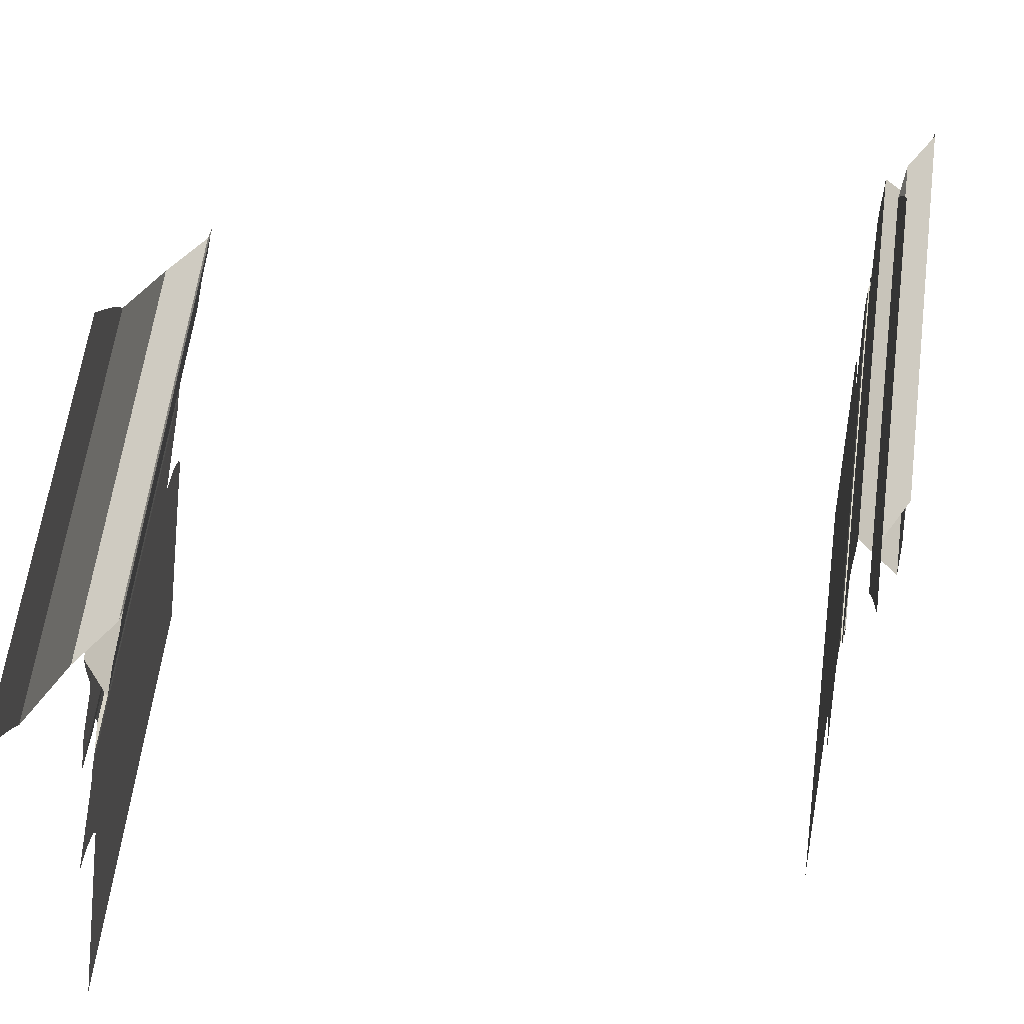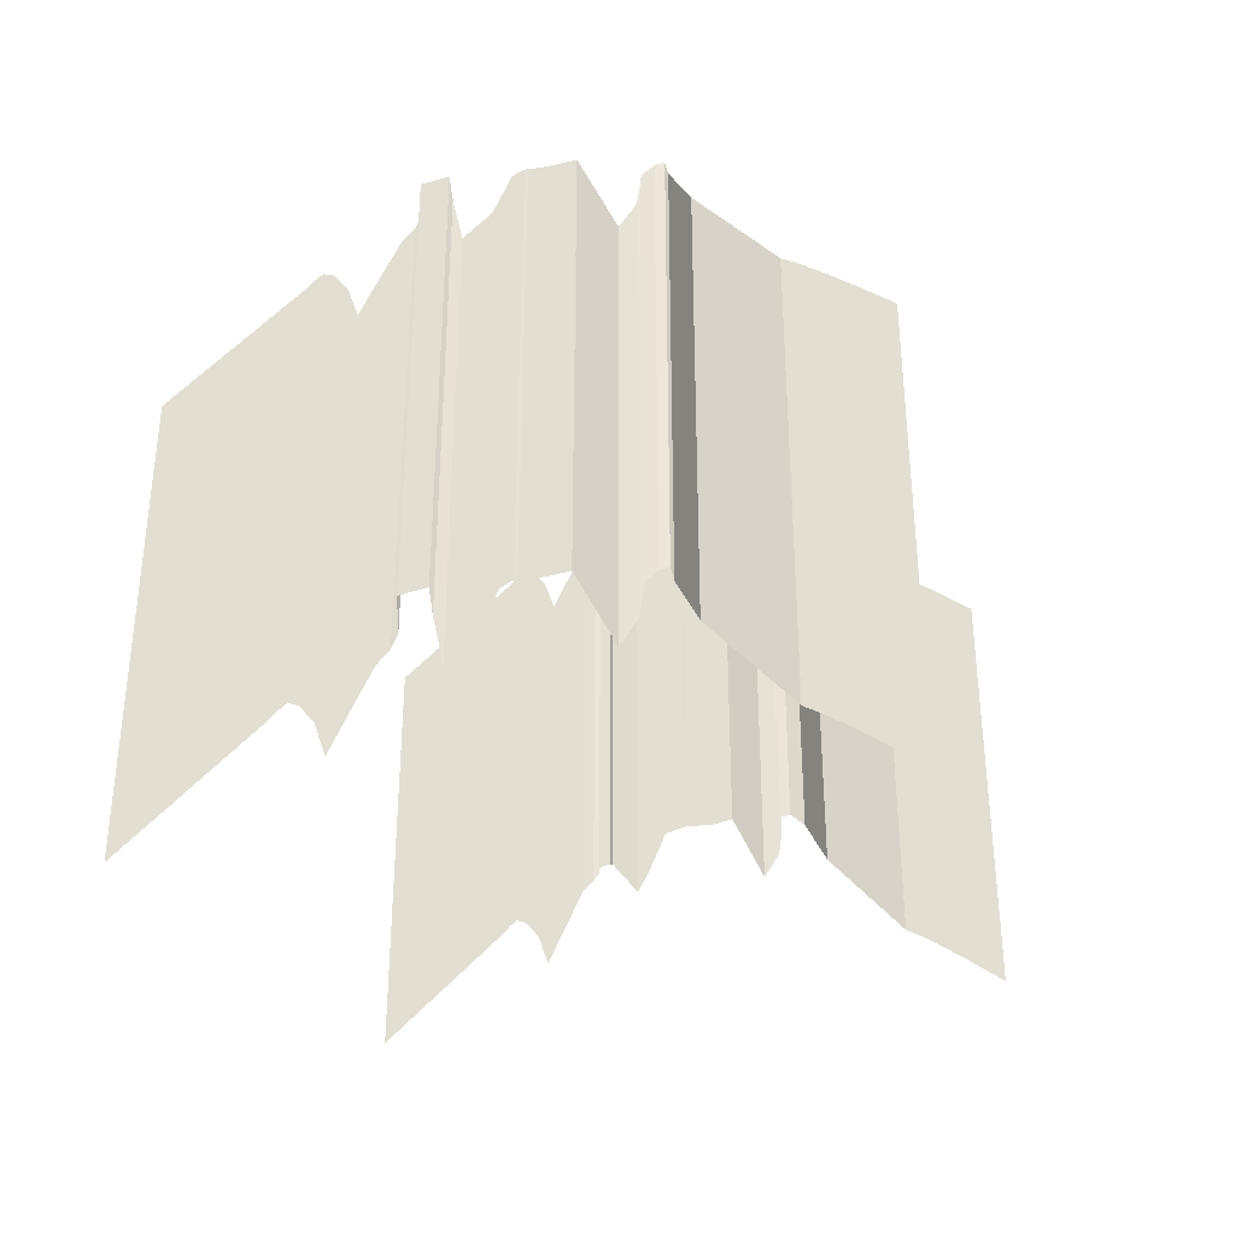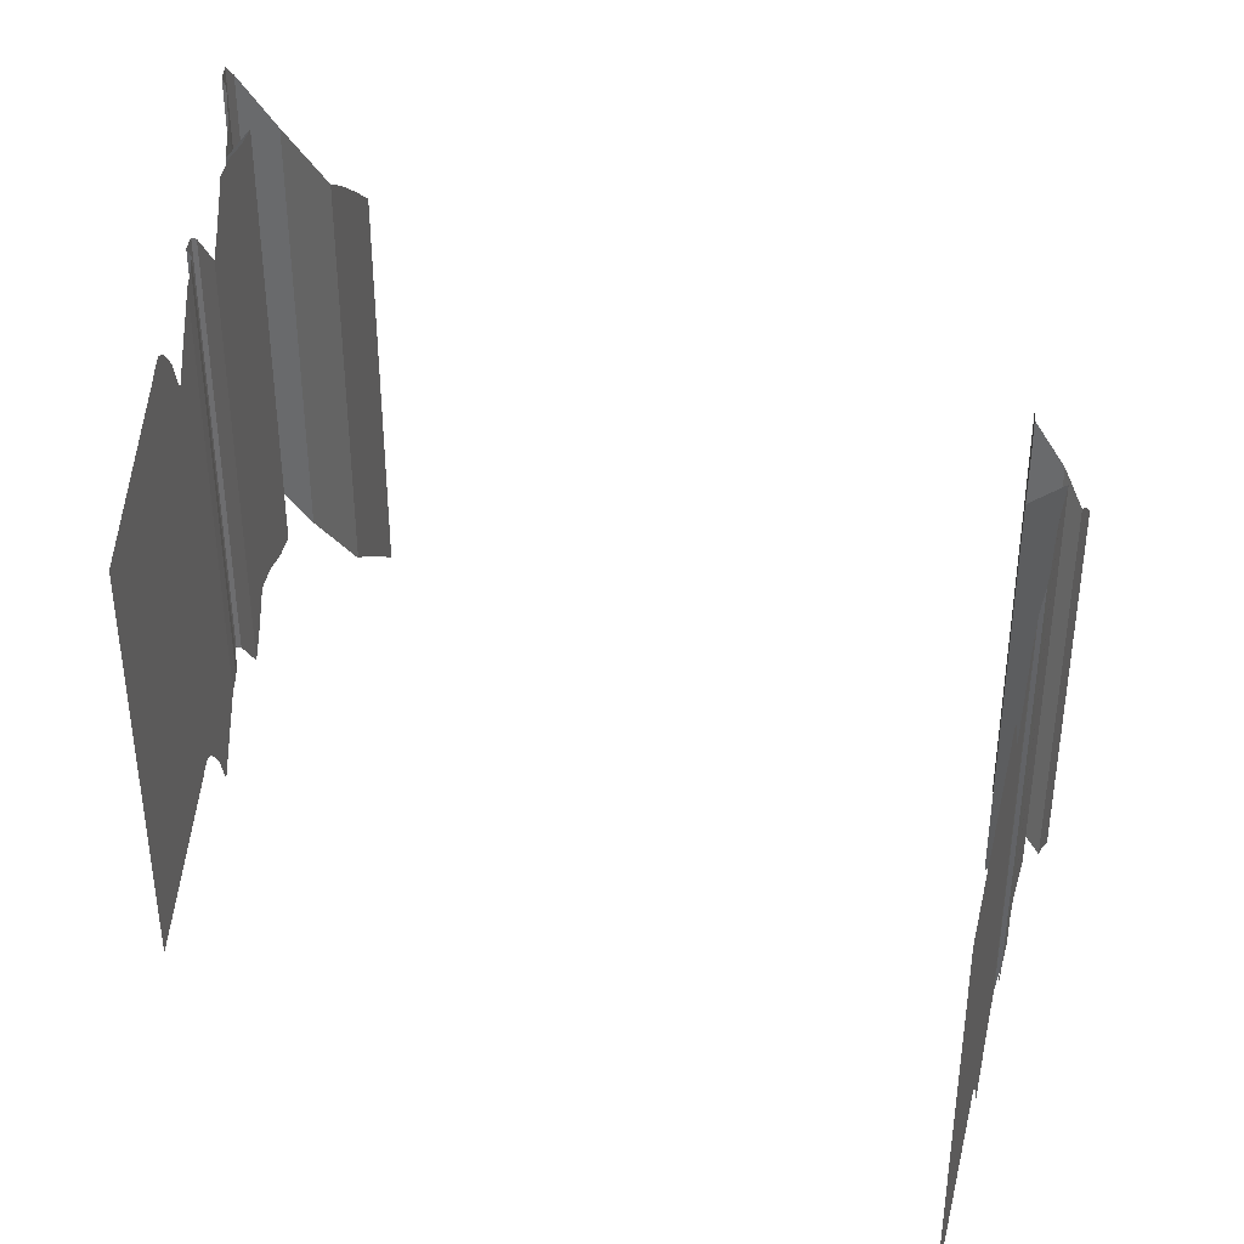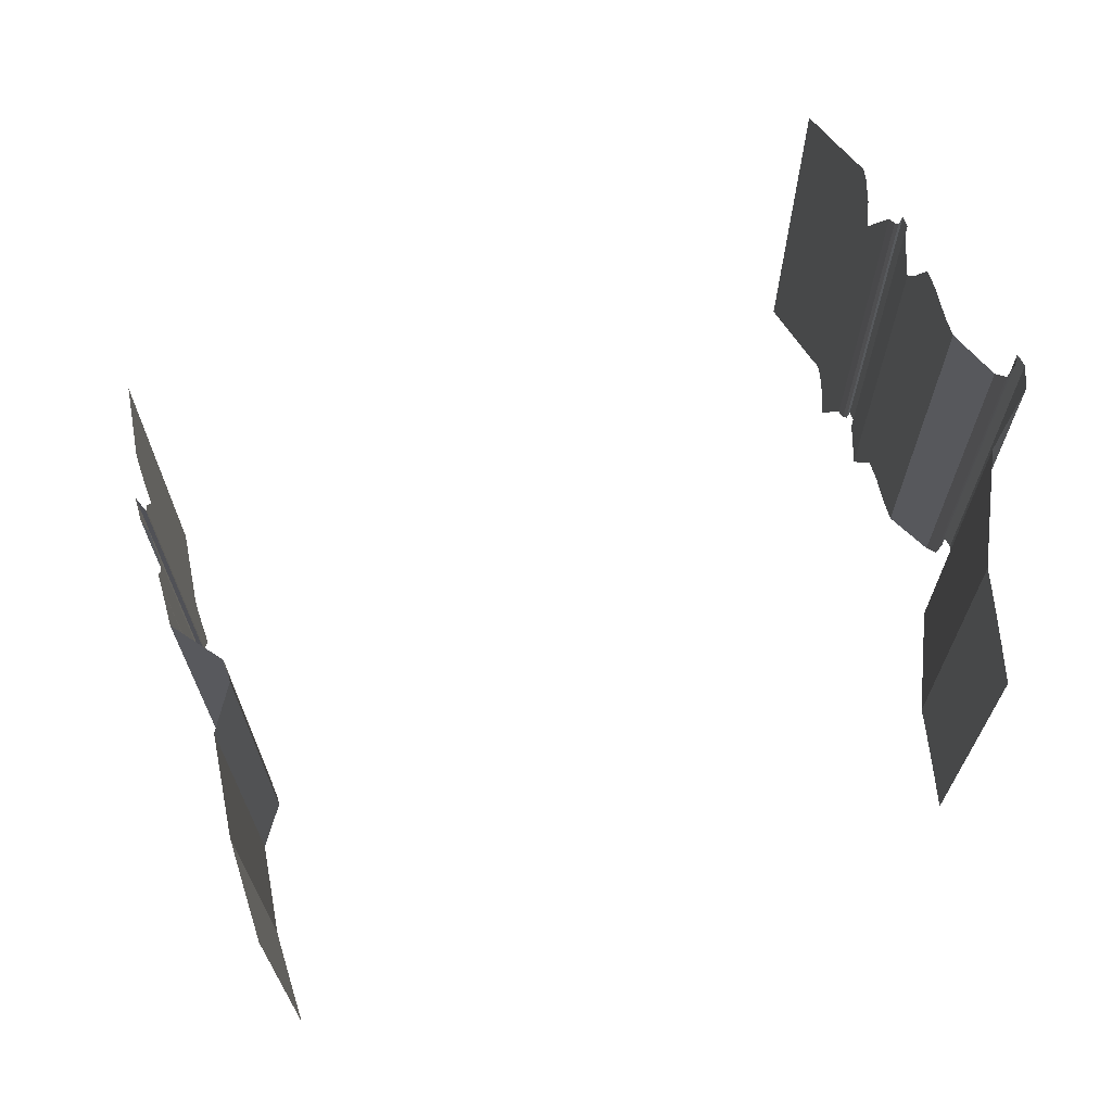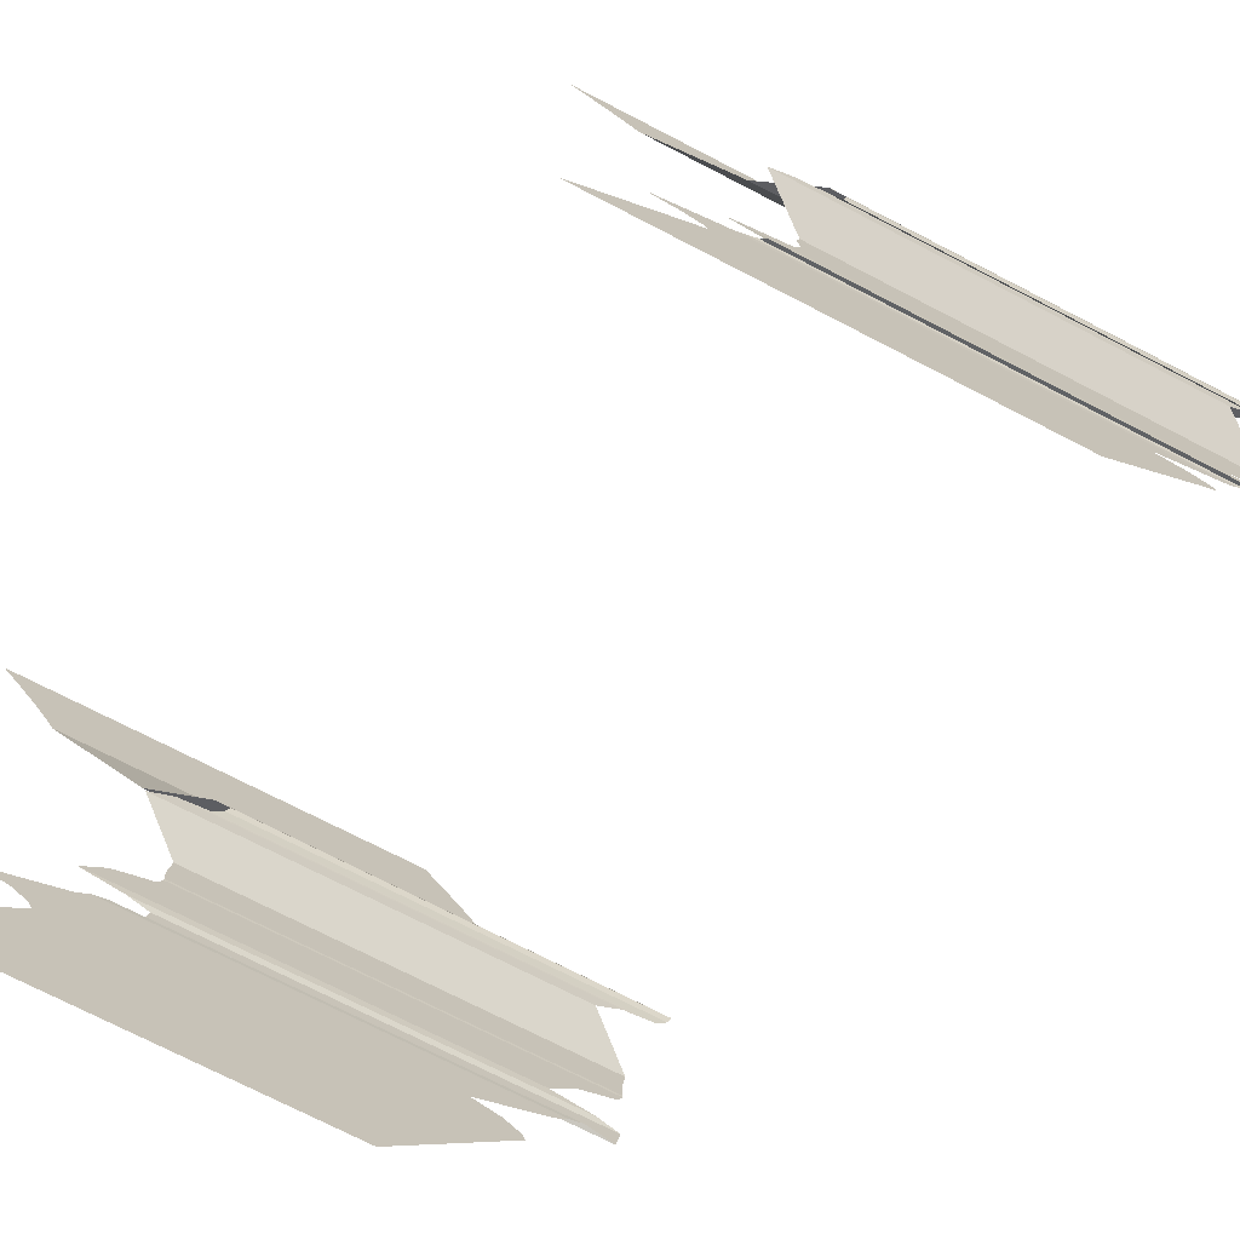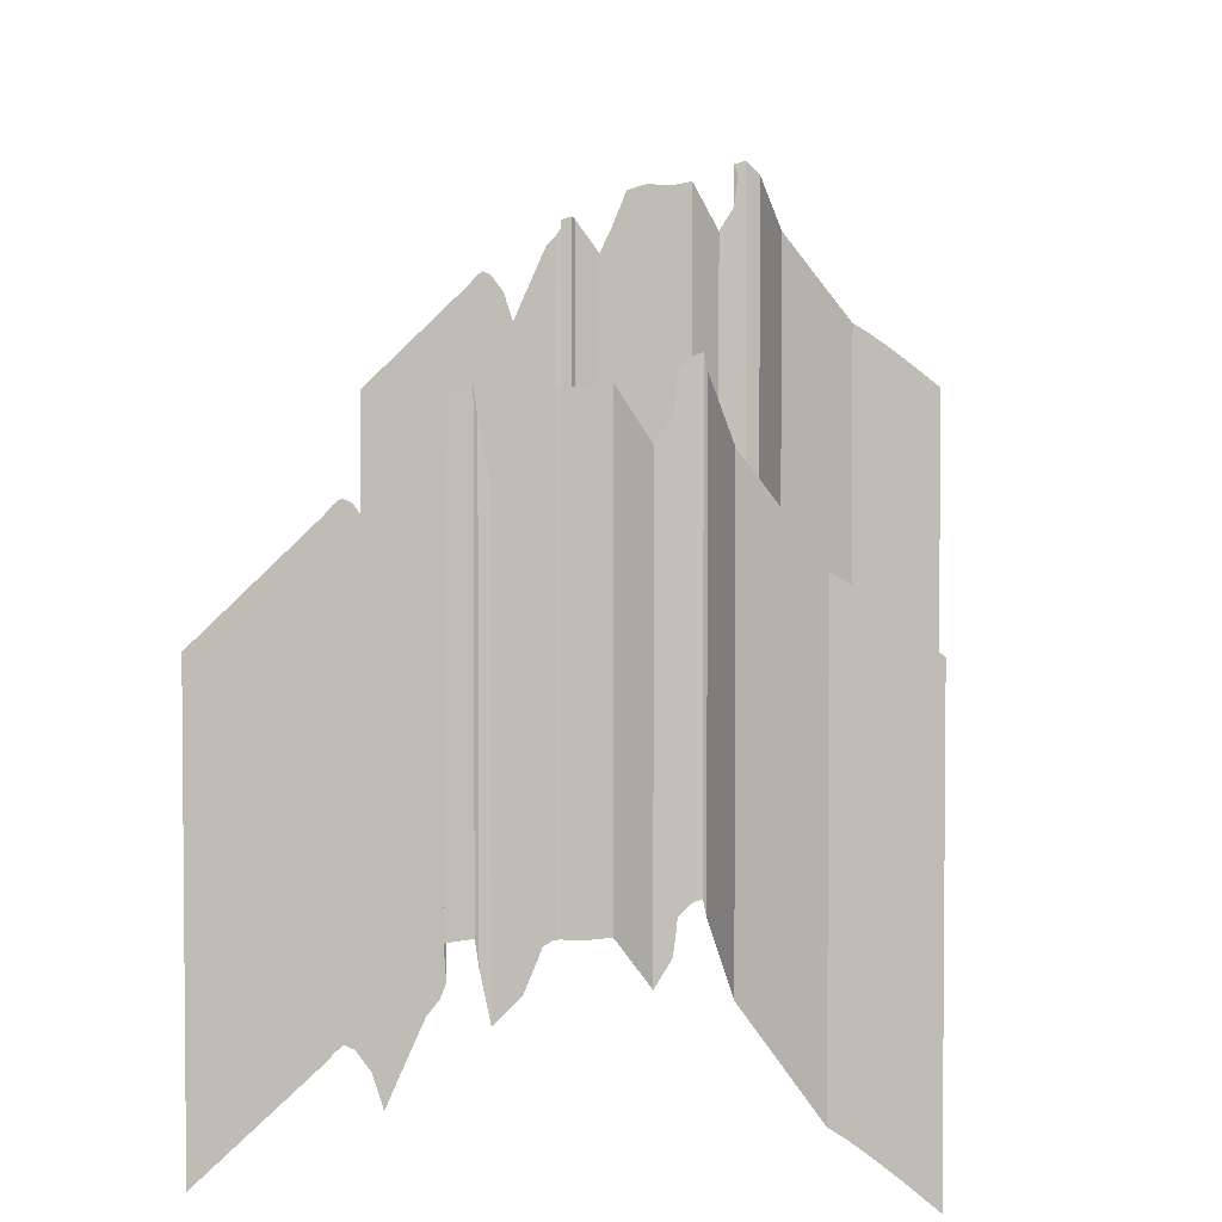
<metadata>
{"format":"obj","ext":"obj","renderer":"f3d","projection":"perspective","resolution":1024,"background":"white","views":[{"elev":60.8,"azim":7.6,"up":"+Z"},{"elev":-36.4,"azim":-78.3,"up":"+Y"},{"elev":39.0,"azim":-163.9,"up":"+Y"},{"elev":69.7,"azim":-15.3,"up":"+Y"},{"elev":-74.2,"azim":62.8,"up":"+Z"},{"elev":3.2,"azim":-83.7,"up":"+Y"}]}
</metadata>
<code>
g default
v 61.61 4.119 0.3
v 61.61 4.019 -0.3
v -82 -40.78 0.3
v -82.03 -40.88 -0.3
v 61.61 3.803 -1.356
v -82.03 -41.09 -1.031
v 61.61 2.866 -4.32
v -82.03 -42.03 -2.504
v 61.61 1.16 -4.943
v -82.03 -43.73 -3.127
v 61.61 -5.115 -7.526
v -82.03 -49.98 -5.709
v 61.61 -9.981 -9.916
v -82.03 -54.88 -10.68
v 62.53 -2.24 -15.87
v -82.93 -40.79 -13.18
v 62.49 -2.999 -18.16
v -82.96 -41.62 -18.16
v 61.83 -4.576 -17.86
v -82.08 -48.05 -17.86
v 61.61 -8.546 -21.1
v -82.03 -53.44 -21.1
v 61.61 -23.98 -27.94
v -82.03 -68.88 -27.94
v 61.61 -14.24 -32.64
v -82.03 -59.13 -32.64
v 61.61 -13.51 -34.41
v -82.03 -58.4 -34.41
v 61.61 -14.66 -35.82
v -82.03 -59.55 -35.82
v 61.61 -16.28 -37.25
v -82.03 -61.18 -37.25
v 61.61 -37.98 -60.3
v -82.03 -82.88 -60.3
v 61.61 3.954 2.3
v -82 -40.95 2.3
v 61.61 3.783 5.3
v -82 -40.75 5.3
v 61.61 4.58 9.3
v -82 -40.32 8.685
v 69.07 -5.081 14.3
v -74.54 -49.98 14.3
v 69.33 0.0463 17.39
v -74.28 -44.85 17.39
v 69.42 6.631 18.17
v -74.19 -38.27 18.17
v 69.7 8.821 17.34
v -73.91 -35.98 20.4
v 70.08 9.507 19.88
v -73.53 -35.35 22.14
v 69.87 6.571 22.77
v -73.74 -38.33 22.77
v 64.28 -5.551 27.59
v -79.33 -50.45 27.59
v 61.61 -24.68 42.3
v -82 -69.58 42.3
v 61.61 -26.48 45.3
v -82 -71.38 45.3
v 61.61 -29.28 49.3
v -82 -74.18 49.3
v 61.61 -33.08 54.3
v -82 -77.98 54.3
v 61.61 -37.88 60.3
v -82 -82.78 60.3
v 61.61 -17.74 -29.99
v -82.03 -62.63 -29.99
v 61.89 -2.836 -15.11
v -82.17 -45.66 -12.6
v 61.61 -16.26 -24.56
v -82.03 -61.16 -24.56
v 61.67 -6.248 -18.95
v -82.03 -50.79 -18.95
v 69.38 3.289 17.83
v -74.23 -41.61 17.83
v 61.61 -82.88 0.3
v 61.61 -82.98 -0.3
v -82.03 -127.9 -0.3
v -82 -127.8 0.3
v 61.61 -83.2 -1.356
v -82.03 -128.1 -1.031
v 61.61 -84.13 -4.32
v -82.03 -129 -2.504
v 61.61 -85.84 -4.943
v -82.03 -130.7 -3.127
v 61.61 -92.12 -7.526
v -82.03 -137 -5.709
v 61.61 -96.98 -9.916
v -82.03 -141.9 -10.68
v 61.89 -89.84 -15.11
v -82.17 -132.7 -12.6
v 62.53 -89.24 -15.87
v 62.49 -90 -18.16
v -82.93 -127.8 -13.18
v -82.96 -128.6 -18.16
v 61.83 -91.58 -17.86
v -82.08 -135 -17.86
v 61.67 -93.25 -18.95
v -82.03 -137.8 -18.95
v 61.61 -95.55 -21.1
v 61.61 -103.3 -24.56
v -82.03 -140.4 -21.1
v -82.03 -148.2 -24.56
v 61.61 -111 -27.94
v 61.61 -104.7 -29.99
v -82.03 -155.9 -27.94
v -82.03 -149.6 -29.99
v 61.61 -101.2 -32.64
v 61.61 -100.5 -34.41
v -82.03 -146.1 -32.64
v -82.03 -145.4 -34.41
v 61.61 -101.7 -35.82
v -82.03 -146.6 -35.82
v 61.61 -103.3 -37.25
v -82.03 -148.2 -37.25
v 61.61 -125 -60.3
v -82.03 -169.9 -60.3
v 61.61 -83.05 2.3
v -82 -127.9 2.3
v 61.61 -83.22 5.3
v -82 -127.8 5.3
v 61.61 -82.42 9.3
v -82 -127.3 8.685
v 69.07 -92.08 14.3
v -74.54 -137 14.3
v 69.33 -86.95 17.39
v -74.28 -131.9 17.39
v 69.38 -83.71 17.83
v -74.23 -128.6 17.83
v 69.42 -80.37 18.17
v 69.7 -78.18 17.34
v -74.19 -125.3 18.17
v -73.91 -123 20.4
v 70.08 -77.49 19.88
v -73.53 -122.3 22.14
v 69.87 -80.43 22.77
v -73.74 -125.3 22.77
v 64.28 -92.55 27.59
v -79.33 -137.5 27.59
v 61.61 -111.7 42.3
v -82 -156.6 42.3
v 61.61 -113.5 45.3
v -82 -158.4 45.3
v 61.61 -116.3 49.3
v -82 -161.2 49.3
v 61.61 -120.1 54.3
v -82 -165 54.3
v 61.61 -124.9 60.3
v -82 -169.8 60.3
g hillSide_01
f 2 1 75 76
f 3 4 77 78
f 5 2 76 79
f 4 6 80 77
f 7 5 79 81
f 6 8 82 80
f 9 7 81 83
f 8 10 84 82
f 11 9 83 85
f 10 12 86 84
f 13 11 85 87
f 12 14 88 86
f 67 13 87 89
f 14 68 90 88
f 17 15 91 92
f 16 18 94 93
f 19 17 92 95
f 18 20 96 94
f 71 19 95 97
f 20 72 98 96
f 69 21 99 100
f 22 70 102 101
f 65 23 103 104
f 24 66 106 105
f 27 25 107 108
f 26 28 110 109
f 29 27 108 111
f 28 30 112 110
f 31 29 111 113
f 30 32 114 112
f 33 31 113 115
f 32 34 116 114
f 1 35 117 75
f 36 3 78 118
f 35 37 119 117
f 38 36 118 120
f 37 39 121 119
f 40 38 120 122
f 39 41 123 121
f 42 40 122 124
f 41 43 125 123
f 44 42 124 126
f 43 73 127 125
f 74 44 126 128
f 45 47 130 129
f 48 46 131 132
f 47 49 133 130
f 50 48 132 134
f 49 51 135 133
f 52 50 134 136
f 51 53 137 135
f 54 52 136 138
f 53 55 139 137
f 56 54 138 140
f 55 57 141 139
f 58 56 140 142
f 57 59 143 141
f 60 58 142 144
f 59 61 145 143
f 62 60 144 146
f 61 63 147 145
f 64 62 146 148
f 25 65 104 107
f 66 26 109 106
f 15 67 89 91
f 68 16 93 90
f 23 69 100 103
f 70 24 105 102
f 21 71 97 99
f 72 22 101 98
f 73 45 129 127
f 46 74 128 131

</code>
